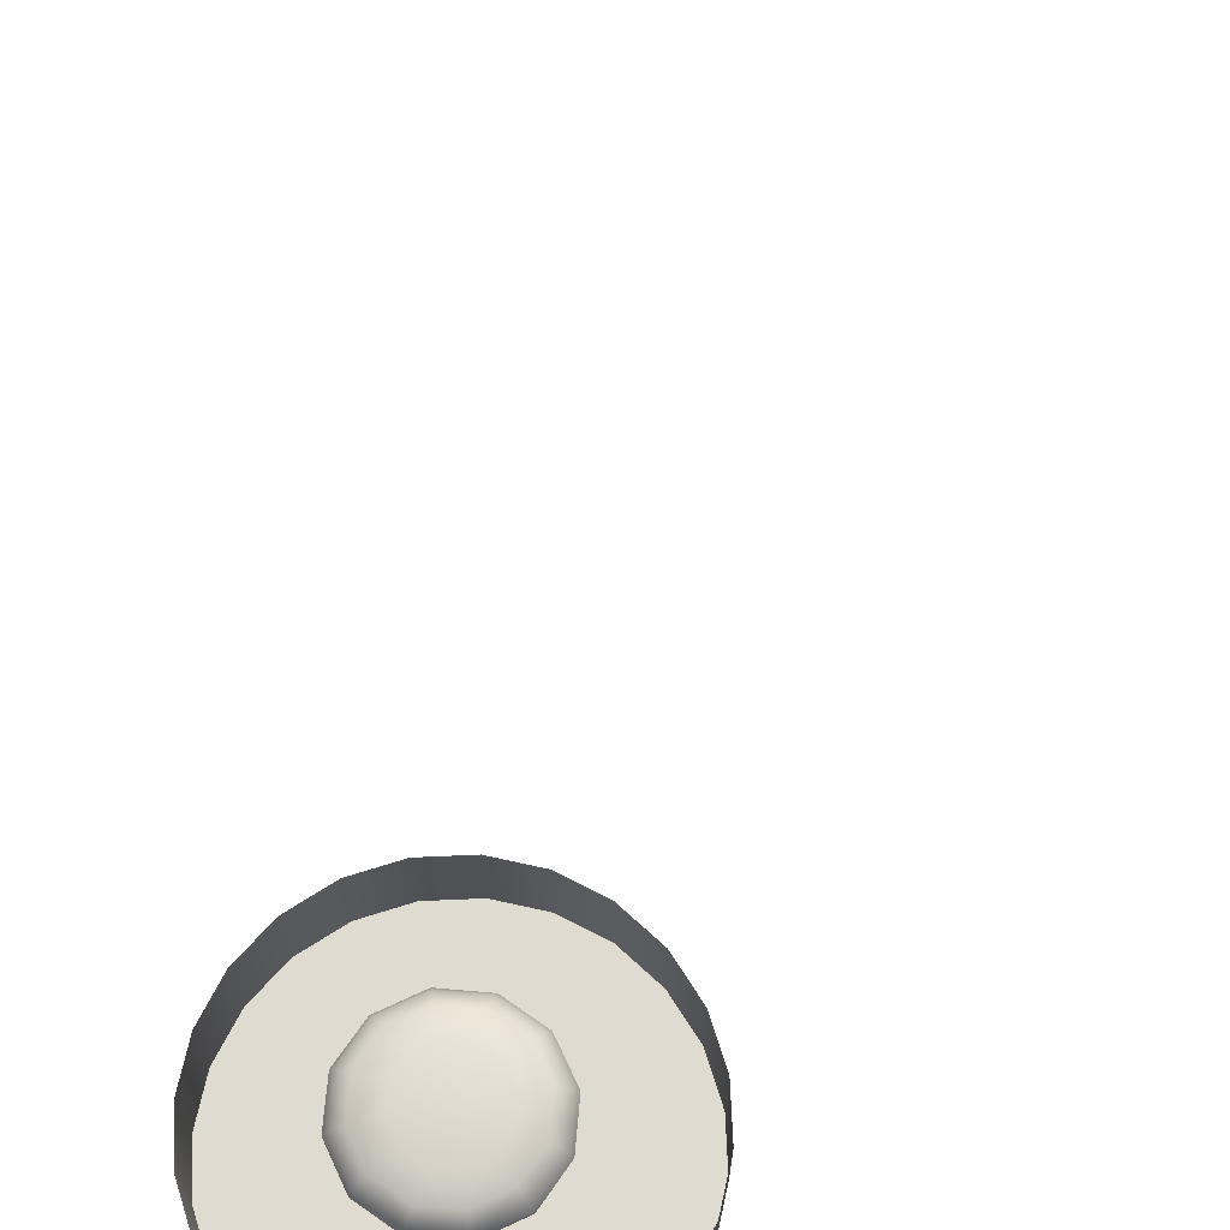
<metadata>
{"format":"obj","ext":"obj","renderer":"f3d","projection":"perspective","resolution":1024,"background":"white","views":[{"elev":69.8,"azim":20.0,"up":"+Z"}]}
</metadata>
<code>
o Sink_18_Sink_18_0_GeomSubset_1
v 0.07105 0.01905 -0.07124
v 0.06389 0.03634 -0.07124
v 0.05249 0.05119 -0.07124
v 0.03765 0.06258 -0.07124
v 0.02036 0.06974 -0.07124
v 0.001807 0.07218 -0.07124
v -0.01675 0.06974 -0.07124
v -0.03404 0.06258 -0.07124
v -0.04888 0.05119 -0.07124
v -0.06027 0.03634 -0.07124
v -0.06743 0.01905 -0.07124
v -0.06988 0.0005 -0.07124
v -0.06743 -0.01805 -0.07124
v -0.06027 -0.03534 -0.07124
v -0.04888 -0.05019 -0.07124
v -0.03404 -0.06158 -0.07124
v -0.01675 -0.06874 -0.07124
v 0.001807 -0.07118 -0.07124
v 0.02036 -0.06874 -0.07124
v 0.03765 -0.06158 -0.07124
v 0.05249 -0.05019 -0.07124
v 0.06389 -0.03534 -0.07124
v 0.07105 -0.01805 -0.07124
v 0.07349 0.0005 -0.07124
v 0.1376 0.03689 -0.05387
v 0.1236 0.07081 -0.05387
v 0.1012 0.09993 -0.05387
v 0.07211 0.1223 -0.05387
v 0.0382 0.1363 -0.05387
v 0.001807 0.1411 -0.05387
v -0.03459 0.1363 -0.05387
v -0.0685 0.1223 -0.05387
v -0.09762 0.09993 -0.05387
v -0.12 0.07081 -0.05387
v -0.134 0.03689 -0.05387
v -0.1388 0.0005 -0.05387
v -0.134 -0.0359 -0.05387
v -0.12 -0.06981 -0.05387
v -0.09762 -0.09893 -0.05387
v -0.0685 -0.1213 -0.05387
v -0.03459 -0.1353 -0.05387
v 0.001807 -0.1401 -0.05387
v 0.0382 -0.1353 -0.05387
v 0.07211 -0.1213 -0.05387
v 0.1012 -0.09893 -0.05387
v 0.1236 -0.06981 -0.05387
v 0.1376 -0.0359 -0.05387
v 0.1424 0.0005 -0.05387
v 0.199 0.05334 -0.02567
v 0.1786 0.1026 -0.02567
v 0.1462 0.1448 -0.02567
v 0.1039 0.1773 -0.02567
v 0.05464 0.1977 -0.02567
v 0.001807 0.2046 -0.02567
v -0.05103 0.1977 -0.02567
v -0.1003 0.1773 -0.02567
v -0.1425 0.1448 -0.02567
v -0.175 0.1026 -0.02567
v -0.1954 0.05334 -0.02567
v -0.2023 0.0005 -0.02567
v -0.1954 -0.05233 -0.02567
v -0.175 -0.1016 -0.02567
v -0.1425 -0.1438 -0.02567
v -0.1003 -0.1763 -0.02567
v -0.05103 -0.1967 -0.02567
v 0.001807 -0.2036 -0.02567
v 0.05464 -0.1967 -0.02567
v 0.1039 -0.1763 -0.02567
v 0.1462 -0.1438 -0.02567
v 0.1786 -0.1016 -0.02567
v 0.199 -0.05233 -0.02567
v 0.2059 0.0005 -0.02567
v 0.2528 0.06774 0.01228
v 0.2268 0.1304 0.01228
v 0.1855 0.1842 0.01228
v 0.1317 0.2255 0.01228
v 0.06905 0.2515 0.01228
v 0.001807 0.2603 0.01228
v -0.06544 0.2515 0.01228
v -0.1281 0.2255 0.01228
v -0.1819 0.1842 0.01228
v -0.2232 0.1304 0.01228
v -0.2492 0.06774 0.01228
v -0.258 0.0005 0.01228
v -0.2492 -0.06675 0.01228
v -0.2232 -0.1294 0.01228
v -0.1819 -0.1832 0.01228
v -0.1281 -0.2245 0.01228
v -0.06544 -0.2505 0.01228
v 0.001807 -0.2593 0.01228
v 0.06905 -0.2505 0.01228
v 0.1317 -0.2245 0.01228
v 0.1855 -0.1832 0.01228
v 0.2268 -0.1294 0.01228
v 0.2528 -0.06675 0.01228
v 0.2616 0.0005 0.01228
v 0.2969 0.07957 0.05853
v 0.2664 0.1533 0.05853
v 0.2178 0.2165 0.05853
v 0.1546 0.2651 0.05853
v 0.08088 0.2956 0.05853
v 0.001807 0.306 0.05853
v -0.07727 0.2956 0.05853
v -0.151 0.2651 0.05853
v -0.2142 0.2165 0.05853
v -0.2628 0.1533 0.05853
v -0.2933 0.07957 0.05853
v -0.3037 0.0005 0.05853
v -0.2933 -0.07857 0.05853
v -0.2628 -0.1523 0.05853
v -0.2142 -0.2155 0.05853
v -0.151 -0.2641 0.05853
v -0.07727 -0.2946 0.05853
v 0.001807 -0.305 0.05853
v 0.08088 -0.2946 0.05853
v 0.1546 -0.2641 0.05853
v 0.2178 -0.2155 0.05853
v 0.2664 -0.1523 0.05853
v 0.2969 -0.07857 0.05853
v 0.3073 0.0005 0.05853
v 0.06779 0.01818 -0.05546
v 0.1312 0.03517 -0.03892
v 0.1178 0.06748 -0.03892
v 0.06097 0.03466 -0.05546
v 0.09653 0.09523 -0.03892
v 0.05011 0.04881 -0.05546
v 0.06879 0.1165 -0.03892
v 0.03596 0.05966 -0.05546
v 0.03648 0.1299 -0.03892
v 0.01949 0.06649 -0.05546
v 0.001807 0.1345 -0.03892
v 0.001807 0.06882 -0.05546
v -0.03287 0.1299 -0.03892
v -0.01587 0.06649 -0.05546
v -0.06518 0.1165 -0.03892
v -0.03235 0.05966 -0.05546
v -0.09292 0.09523 -0.03892
v -0.0465 0.04881 -0.05546
v -0.1142 0.06748 -0.03892
v -0.05736 0.03466 -0.05546
v -0.1276 0.03517 -0.03892
v -0.06418 0.01818 -0.05546
v -0.1322 0.0005 -0.03892
v -0.06651 0.0005 -0.05546
v -0.1276 -0.03417 -0.03892
v -0.06418 -0.01718 -0.05546
v -0.1142 -0.06648 -0.03892
v -0.05736 -0.03366 -0.05546
v -0.09292 -0.09423 -0.03892
v -0.0465 -0.04781 -0.05546
v -0.06518 -0.1155 -0.03892
v -0.03235 -0.05866 -0.05546
v -0.03287 -0.1289 -0.03892
v -0.01587 -0.06549 -0.05546
v 0.001807 -0.1335 -0.03892
v 0.001807 -0.06782 -0.05546
v 0.03648 -0.1289 -0.03892
v 0.01949 -0.06549 -0.05546
v 0.06879 -0.1155 -0.03892
v 0.03596 -0.05866 -0.05546
v 0.09654 -0.09423 -0.03892
v 0.05011 -0.04781 -0.05546
v 0.1178 -0.06648 -0.03892
v 0.06097 -0.03366 -0.05546
v 0.1312 -0.03417 -0.03892
v 0.06779 -0.01718 -0.05546
v 0.1358 0.0005 -0.03892
v 0.07012 0.0005 -0.05546
v 0.1896 0.05081 -0.01209
v 0.1702 0.0977 -0.01209
v 0.1393 0.138 -0.01209
v 0.09901 0.1689 -0.01209
v 0.05212 0.1883 -0.01209
v 0.001807 0.1949 -0.01209
v -0.04851 0.1883 -0.01209
v -0.09539 0.1689 -0.01209
v -0.1357 0.138 -0.01209
v -0.1665 0.0977 -0.01209
v -0.186 0.05081 -0.01209
v -0.1926 0.0005 -0.01209
v -0.186 -0.04981 -0.01209
v -0.1665 -0.0967 -0.01209
v -0.1357 -0.137 -0.01209
v -0.09539 -0.1679 -0.01209
v -0.04851 -0.1873 -0.01209
v 0.001807 -0.1939 -0.01209
v 0.05212 -0.1873 -0.01209
v 0.09901 -0.1679 -0.01209
v 0.1393 -0.137 -0.01209
v 0.1702 -0.0967 -0.01209
v 0.1896 -0.04981 -0.01209
v 0.1962 0.0005 -0.01209
v 0.2407 0.0645 0.02396
v 0.216 0.1241 0.02396
v 0.1767 0.1754 0.02396
v 0.1255 0.2147 0.02396
v 0.06581 0.2394 0.02396
v 0.001807 0.2478 0.02396
v -0.0622 0.2394 0.02396
v -0.1218 0.2147 0.02396
v -0.1731 0.1754 0.02396
v -0.2124 0.1241 0.02396
v -0.2371 0.0645 0.02396
v -0.2455 0.000502 0.02396
v -0.2371 -0.0635 0.02396
v -0.2124 -0.1231 0.02396
v -0.1731 -0.1744 0.02396
v -0.1218 -0.2137 0.02396
v -0.0622 -0.2384 0.02396
v 0.001806 -0.2468 0.02396
v 0.06581 -0.2384 0.02396
v 0.1255 -0.2137 0.02396
v 0.1767 -0.1744 0.02396
v 0.216 -0.1231 0.02396
v 0.2407 -0.0635 0.02396
v 0.2491 0.0005 0.02396
v 0.2825 0.07572 0.0678
v 0.2535 0.1458 0.0678
v 0.2073 0.206 0.0678
v 0.1471 0.2522 0.0678
v 0.07702 0.2812 0.0678
v 0.001807 0.2911 0.0678
v -0.07341 0.2812 0.0678
v -0.1435 0.2522 0.0678
v -0.2037 0.206 0.0678
v -0.2499 0.1458 0.0678
v -0.2789 0.07572 0.0678
v -0.2888 0.0005 0.0678
v -0.2789 -0.07472 0.0678
v -0.2499 -0.1448 0.0678
v -0.2037 -0.205 0.0678
v -0.1435 -0.2512 0.0678
v -0.07341 -0.2802 0.0678
v 0.001807 -0.2901 0.0678
v 0.07702 -0.2802 0.0678
v 0.1471 -0.2512 0.0678
v 0.2073 -0.205 0.0678
v 0.2535 -0.1448 0.0678
v 0.2825 -0.07472 0.0678
v 0.2924 0.0005 0.0678
v 0.08743 -0.319 0.1199
v 0.08907 -0.3252 0.1167
v 0.001807 -0.3367 0.1167
v 0.001807 -0.3303 0.1199
v -0.08545 -0.3252 0.1167
v -0.08381 -0.319 0.1199
v -0.1668 -0.2915 0.1167
v -0.1636 -0.286 0.1199
v -0.2366 -0.2379 0.1167
v -0.2321 -0.2334 0.1199
v -0.2902 -0.1681 0.1167
v -0.2847 -0.1649 0.1199
v -0.3239 -0.08676 0.1167
v -0.3177 -0.08512 0.1199
v -0.3353 0.0005 0.1167
v -0.329 0.0005 0.1199
v -0.3239 0.08776 0.1167
v -0.3177 0.08612 0.1199
v -0.2902 0.1691 0.1167
v -0.2847 0.1659 0.1199
v -0.2366 0.2389 0.1167
v -0.2321 0.2344 0.1199
v -0.1668 0.2925 0.1167
v -0.1636 0.287 0.1199
v -0.08545 0.3262 0.1167
v -0.08381 0.32 0.1199
v 0.001807 0.3377 0.1167
v 0.001807 0.3313 0.1199
v 0.08907 0.3262 0.1167
v 0.08743 0.32 0.1199
v 0.1704 0.2925 0.1167
v 0.1672 0.287 0.1199
v 0.2402 0.2389 0.1167
v 0.2357 0.2344 0.1199
v 0.2938 0.1691 0.1167
v 0.2883 0.1659 0.1199
v 0.3275 0.08776 0.1167
v 0.3213 0.08612 0.1199
v 0.339 0.0005 0.1167
v 0.3326 0.0005 0.1199
v 0.3275 -0.08676 0.1167
v 0.3213 -0.08512 0.1199
v 0.2938 -0.1681 0.1167
v 0.2883 -0.1649 0.1199
v 0.2402 -0.2379 0.1167
v 0.2357 -0.2334 0.1199
v 0.1704 -0.2915 0.1167
v 0.1672 -0.286 0.1199
v 0.3285 0.08803 0.1093
v 0.3288 0.08812 0.1135
v 0.2947 0.1696 0.1093
v 0.295 0.1698 0.1135
v 0.2409 0.2396 0.1093
v 0.2412 0.2399 0.1135
v 0.1709 0.2934 0.1093
v 0.1711 0.2937 0.1135
v 0.08933 0.3271 0.1093
v 0.08943 0.3275 0.1135
v 0.001807 0.3387 0.1093
v 0.001807 0.339 0.1135
v -0.08572 0.3271 0.1093
v -0.08581 0.3275 0.1135
v -0.1673 0.2934 0.1093
v -0.1675 0.2937 0.1135
v -0.2373 0.2396 0.1093
v -0.2376 0.2399 0.1135
v -0.2911 0.1696 0.1093
v -0.2914 0.1698 0.1135
v -0.3248 0.08803 0.1093
v -0.3252 0.08812 0.1135
v -0.3364 0.0005 0.1093
v -0.3367 0.0005 0.1135
v -0.3248 -0.08703 0.1093
v -0.3252 -0.08712 0.1135
v -0.2911 -0.1686 0.1093
v -0.2914 -0.1688 0.1135
v -0.2373 -0.2386 0.1093
v -0.2376 -0.2389 0.1135
v -0.1673 -0.2924 0.1093
v -0.1675 -0.2927 0.1135
v -0.08572 -0.3261 0.1093
v -0.08581 -0.3265 0.1135
v 0.001807 -0.3377 0.1093
v 0.001807 -0.338 0.1135
v 0.08933 -0.3261 0.1093
v 0.08943 -0.3265 0.1135
v 0.1709 -0.2924 0.1093
v 0.1711 -0.2927 0.1135
v 0.2409 -0.2386 0.1093
v 0.2412 -0.2389 0.1135
v 0.2947 -0.1686 0.1093
v 0.295 -0.1688 0.1135
v 0.3285 -0.08703 0.1093
v 0.3288 -0.08712 0.1135
v 0.34 0.0005 0.1093
v 0.3403 0.0005 0.1135
v 0.3132 0.08395 0.1172
v 0.3171 0.08498 0.1195
v 0.281 0.1617 0.1172
v 0.2845 0.1637 0.1195
v 0.2298 0.2285 0.1172
v 0.2326 0.2313 0.1195
v 0.163 0.2797 0.1172
v 0.165 0.2832 0.1195
v 0.08525 0.3119 0.1172
v 0.08629 0.3158 0.1195
v 0.001807 0.3229 0.1172
v 0.001807 0.3269 0.1195
v -0.08164 0.3119 0.1172
v -0.08267 0.3158 0.1195
v -0.1594 0.2797 0.1172
v -0.1614 0.2832 0.1195
v -0.2262 0.2285 0.1172
v -0.229 0.2313 0.1195
v -0.2774 0.1617 0.1172
v -0.2809 0.1637 0.1195
v -0.3096 0.08395 0.1172
v -0.3135 0.08498 0.1195
v -0.3206 0.0005 0.1172
v -0.3246 0.0005 0.1195
v -0.3096 -0.08295 0.1172
v -0.3135 -0.08398 0.1195
v -0.2774 -0.1607 0.1172
v -0.2809 -0.1627 0.1195
v -0.2262 -0.2275 0.1172
v -0.229 -0.2303 0.1195
v -0.1594 -0.2787 0.1172
v -0.1614 -0.2822 0.1195
v -0.08164 -0.3109 0.1172
v -0.08267 -0.3148 0.1195
v 0.001807 -0.3219 0.1172
v 0.001807 -0.3259 0.1195
v 0.08525 -0.3109 0.1172
v 0.08629 -0.3148 0.1195
v 0.163 -0.2787 0.1172
v 0.165 -0.2822 0.1195
v 0.2298 -0.2275 0.1172
v 0.2326 -0.2303 0.1195
v 0.281 -0.1607 0.1172
v 0.2845 -0.1627 0.1195
v 0.3132 -0.08295 0.1172
v 0.3171 -0.08398 0.1195
v 0.3242 0.0005 0.1172
v 0.3282 0.0005 0.1195
v 0.07105 0.01905 -0.1133
v 0.06389 0.03634 -0.1133
v 0.05249 0.05119 -0.1133
v 0.03765 0.06258 -0.1133
v 0.02036 0.06974 -0.1133
v 0.001807 0.07218 -0.1133
v -0.01675 0.06974 -0.1133
v -0.03404 0.06258 -0.1133
v -0.04888 0.05119 -0.1133
v -0.06027 0.03634 -0.1133
v -0.06743 0.01905 -0.1133
v -0.06988 0.0005 -0.1133
v -0.06743 -0.01805 -0.1133
v -0.06027 -0.03534 -0.1133
v -0.04888 -0.05019 -0.1133
v -0.03404 -0.06158 -0.1133
v -0.01675 -0.06874 -0.1133
v 0.001807 -0.07118 -0.1133
v 0.02036 -0.06874 -0.1133
v 0.03765 -0.06158 -0.1133
v 0.05249 -0.05019 -0.1133
v 0.06389 -0.03534 -0.1133
v 0.07105 -0.01805 -0.1133
v 0.07349 0.0005 -0.1133
v 0.03849 0.01033 -0.05546
v 0.0347 0.01949 -0.05546
v 0.02866 0.02735 -0.05546
v 0.0208 0.03339 -0.05546
v 0.01164 0.03718 -0.05546
v 0.001807 0.03848 -0.05546
v -0.008023 0.03718 -0.05546
v -0.01718 0.03339 -0.05546
v -0.02505 0.02735 -0.05546
v -0.03108 0.01949 -0.05546
v -0.03488 0.01033 -0.05546
v -0.03617 0.0005 -0.05546
v -0.03488 -0.009329 -0.05546
v -0.03108 -0.01849 -0.05546
v -0.02505 -0.02635 -0.05546
v -0.01718 -0.03239 -0.05546
v -0.008022 -0.03618 -0.05546
v 0.001807 -0.03748 -0.05546
v 0.01164 -0.03618 -0.05546
v 0.0208 -0.03239 -0.05546
v 0.02866 -0.02635 -0.05546
v 0.0347 -0.01849 -0.05546
v 0.03849 -0.009329 -0.05546
v 0.03978 0.0005 -0.05546
v 0.001807 0.0005 -0.1133
v 0.02293 0.006159 -0.06885
v 0.02074 0.01143 -0.06885
v 0.01727 0.01596 -0.06885
v 0.01274 0.01944 -0.06885
v 0.007466 0.02162 -0.06885
v 0.001807 0.02236 -0.06885
v -0.003853 0.02162 -0.06885
v -0.009125 0.01944 -0.06885
v -0.01365 0.01596 -0.06885
v -0.01713 0.01143 -0.06885
v -0.01931 0.006159 -0.06885
v -0.02006 0.0005 -0.06885
v -0.01931 -0.005159 -0.06885
v -0.01713 -0.01043 -0.06885
v -0.01365 -0.01496 -0.06885
v -0.009125 -0.01844 -0.06885
v -0.003852 -0.02062 -0.06885
v 0.001807 -0.02136 -0.06885
v 0.007465 -0.02062 -0.06885
v 0.01274 -0.01844 -0.06885
v 0.01727 -0.01496 -0.06885
v 0.02074 -0.01043 -0.06885
v 0.02293 -0.005159 -0.06885
v 0.02367 0.0005 -0.06885
v 0.001807 0.0005 -0.06885
v 0.03052 0.01702 -0.05872
v 0.01842 0.02912 -0.05872
v 0.0019 0.03354 -0.05872
v -0.01462 0.02912 -0.05872
v -0.02672 0.01702 -0.05872
v -0.03114 0.0005 -0.05872
v -0.02672 -0.01602 -0.05872
v -0.01462 -0.02812 -0.05872
v 0.0019 -0.03254 -0.05872
v 0.01842 -0.02812 -0.05872
v 0.03052 -0.01602 -0.05872
v 0.03494 0.0005 -0.05872
v 0.02874 0.01599 -0.05383
v 0.01739 0.02734 -0.05383
v 0.0019 0.03149 -0.05383
v -0.01359 0.02734 -0.05383
v -0.02494 0.01599 -0.05383
v -0.02909 0.0005 -0.05383
v -0.02494 -0.01499 -0.05383
v -0.01359 -0.02634 -0.05383
v 0.0019 -0.03049 -0.05383
v 0.01739 -0.02634 -0.05383
v 0.02874 -0.01499 -0.05383
v 0.03289 0.0005 -0.05383
v 0.0019 0.0005 -0.04767
v 0.02475 0.01369 -0.05013
v 0.01631 0.008819 -0.04767
v 0.01022 0.01491 -0.04767
v 0.01509 0.02335 -0.05013
v 0.0019 0.01714 -0.04767
v 0.0019 0.02689 -0.05013
v -0.006419 0.01491 -0.04767
v -0.01129 0.02335 -0.05013
v -0.01251 0.008819 -0.04767
v -0.02095 0.01369 -0.05013
v -0.01474 0.0005 -0.04767
v -0.02448 0.0005 -0.05013
v -0.01251 -0.007819 -0.04767
v -0.02095 -0.01269 -0.05013
v -0.006419 -0.01391 -0.04767
v -0.01129 -0.02235 -0.05013
v 0.0019 -0.01614 -0.04767
v 0.0019 -0.02589 -0.05013
v 0.01022 -0.01391 -0.04767
v 0.01509 -0.02235 -0.05013
v 0.01631 -0.007819 -0.04767
v 0.02475 -0.01269 -0.05013
v 0.01854 0.0005 -0.04767
v 0.02829 0.0005 -0.05013
v 0.02432 0.01344 -0.05872
v 0.01484 0.02292 -0.05872
v 0.0019 0.02638 -0.05872
v -0.01104 0.02292 -0.05872
v -0.02052 0.01344 -0.05872
v -0.02398 0.0005 -0.05872
v -0.02052 -0.01244 -0.05872
v -0.01104 -0.02192 -0.05872
v 0.0019 -0.02538 -0.05872
v 0.01484 -0.02192 -0.05872
v 0.02432 -0.01244 -0.05872
v 0.02778 0.0005 -0.05872
v 0.02432 0.01344 -0.07188
v 0.01484 0.02292 -0.07188
v 0.0019 0.0005 -0.07188
v 0.0019 0.02638 -0.07188
v -0.01104 0.02292 -0.07188
v -0.02052 0.01344 -0.07188
v -0.02398 0.0005 -0.07188
v -0.02052 -0.01244 -0.07188
v -0.01104 -0.02192 -0.07188
v 0.0019 -0.02538 -0.07188
v 0.01484 -0.02192 -0.07188
v 0.02432 -0.01244 -0.07188
v 0.02778 0.0005 -0.07188
v 0.009015 0.3094 0.09986
v 0.005968 0.3107 0.1026
v 0.001807 0.3112 0.1036
v -0.002354 0.3107 0.1026
v -0.005401 0.3094 0.09986
v -0.006516 0.3076 0.09611
v -0.005401 0.3058 0.09237
v -0.002354 0.3044 0.08962
v 0.001807 0.3039 0.08862
v 0.005968 0.3044 0.08962
v 0.009015 0.3058 0.09237
v 0.01013 0.3076 0.09611
v 0.009249 0.3081 0.1006
v 0.006104 0.3094 0.1035
v 0.001807 0.3099 0.1045
v -0.00249 0.3094 0.1035
v -0.005635 0.3081 0.1006
v -0.006787 0.3062 0.09677
v -0.005635 0.3043 0.0929
v -0.00249 0.303 0.09007
v 0.001807 0.3025 0.08904
v 0.006104 0.303 0.09007
v 0.009249 0.3043 0.0929
v 0.0104 0.3062 0.09677
v 0.009815 0.3076 0.1012
v 0.006431 0.3091 0.1043
v 0.001807 0.3097 0.1054
v -0.002817 0.3091 0.1043
v -0.006202 0.3076 0.1012
v -0.007441 0.3056 0.09705
v -0.006202 0.3036 0.09288
v -0.002817 0.3022 0.08983
v 0.001807 0.3016 0.08872
v 0.006431 0.3022 0.08983
v 0.009815 0.3036 0.09288
v 0.01106 0.3056 0.09705
v 0.01038 0.3084 0.1012
v 0.006758 0.3099 0.1045
v 0.001807 0.3105 0.1057
v -0.003144 0.3099 0.1045
v -0.006768 0.3084 0.1012
v -0.008095 0.3062 0.09677
v -0.006768 0.304 0.09231
v -0.003144 0.3025 0.08905
v 0.001807 0.3019 0.08786
v 0.006758 0.3025 0.08905
v 0.01038 0.304 0.09231
v 0.01171 0.3062 0.09677
v 0.01062 0.3098 0.1007
v 0.006893 0.3114 0.104
v 0.001807 0.312 0.1053
v -0.003279 0.3114 0.104
v -0.007003 0.3098 0.1007
v -0.008366 0.3076 0.09611
v -0.007003 0.3054 0.09153
v -0.003279 0.3037 0.08818
v 0.001807 0.3031 0.08695
v 0.006893 0.3037 0.08818
v 0.01062 0.3054 0.09153
v 0.01198 0.3076 0.09611
v 0.01038 0.3111 0.09991
v 0.006758 0.3127 0.1032
v 0.001807 0.3132 0.1044
v -0.003144 0.3127 0.1032
v -0.006768 0.3111 0.09991
v -0.008095 0.3089 0.09545
v -0.006768 0.3068 0.09099
v -0.003144 0.3052 0.08773
v 0.001807 0.3046 0.08654
v 0.006758 0.3052 0.08773
v 0.01038 0.3068 0.09099
v 0.01171 0.3089 0.09545
v 0.009815 0.3115 0.09934
v 0.006431 0.313 0.1024
v 0.001807 0.3135 0.1035
v -0.002817 0.313 0.1024
v -0.006202 0.3115 0.09934
v -0.007441 0.3095 0.09518
v -0.006202 0.3075 0.09101
v -0.002817 0.306 0.08797
v 0.001807 0.3055 0.08685
v 0.006431 0.306 0.08797
v 0.009815 0.3075 0.09101
v 0.01106 0.3095 0.09518
v 0.009249 0.3108 0.09932
v 0.006104 0.3122 0.1022
v 0.001807 0.3127 0.1032
v -0.00249 0.3122 0.1022
v -0.005635 0.3108 0.09932
v -0.006787 0.3089 0.09545
v -0.005635 0.3071 0.09158
v -0.00249 0.3057 0.08875
v 0.001807 0.3052 0.08772
v 0.006104 0.3057 0.08875
v 0.009249 0.3071 0.09158
v 0.0104 0.3089 0.09545
v 0.009422 0.3083 0.1006
v 0.006203 0.3097 0.1035
v 0.001807 0.3102 0.1046
v -0.00259 0.3097 0.1035
v -0.005808 0.3083 0.1006
v -0.006986 0.3064 0.09667
v -0.005808 0.3045 0.09271
v -0.00259 0.3031 0.08981
v 0.001807 0.3026 0.08875
v 0.006203 0.3031 0.08981
v 0.009422 0.3045 0.09271
v 0.0106 0.3064 0.09667
v 0.001807 0.3064 0.09667
f 2 1 385 386
f 3 2 386 387
f 4 3 387 388
f 5 4 388 389
f 6 5 389 390
f 7 6 390 391
f 8 7 391 392
f 9 8 392 393
f 10 9 393 394
f 11 10 394 395
f 12 11 395 396
f 13 12 396 397
f 14 13 397 398
f 15 14 398 399
f 16 15 399 400
f 17 16 400 401
f 18 17 401 402
f 19 18 402 403
f 20 19 403 404
f 21 20 404 405
f 22 21 405 406
f 23 22 406 407
f 24 23 407 408
f 1 24 408 385
f 433 386 385 408
f 433 388 387 386
f 433 390 389 388
f 433 392 391 390
f 433 394 393 392
f 433 396 395 394
f 433 398 397 396
f 433 400 399 398
f 433 402 401 400
f 433 404 403 402
f 433 406 405 404
f 433 408 407 406
f 459 460 472 471
f 460 461 473 472
f 461 462 474 473
f 462 463 475 474
f 463 464 476 475
f 464 465 477 476
f 465 466 478 477
f 466 467 479 478
f 467 468 480 479
f 468 469 481 480
f 469 470 482 481
f 470 459 471 482
f 521 520 522 523
f 524 523 522 525
f 526 525 522 527
f 528 527 522 529
f 530 529 522 531
f 532 531 522 520
f 484 485 506 507
f 485 484 487 486
f 486 487 489 488
f 488 489 491 490
f 490 491 493 492
f 492 493 495 494
f 494 495 497 496
f 496 497 499 498
f 498 499 501 500
f 500 501 503 502
f 502 503 505 504
f 504 505 507 506
f 483 485 486 488
f 483 488 490 492
f 483 492 494 496
f 483 496 498 500
f 483 500 502 504
f 483 504 506 485
f 471 472 487 484
f 472 473 489 487
f 473 474 491 489
f 474 475 493 491
f 475 476 495 493
f 476 477 497 495
f 477 478 499 497
f 478 479 501 499
f 479 480 503 501
f 480 481 505 503
f 481 482 507 505
f 482 471 484 507
f 460 459 508 509
f 461 460 509 510
f 462 461 510 511
f 463 462 511 512
f 464 463 512 513
f 465 464 513 514
f 466 465 514 515
f 467 466 515 516
f 468 467 516 517
f 469 468 517 518
f 470 469 518 519
f 459 470 519 508
f 509 508 520 521
f 510 509 521 523
f 511 510 523 524
f 512 511 524 525
f 513 512 525 526
f 514 513 526 527
f 515 514 527 528
f 516 515 528 529
f 517 516 529 530
f 518 517 530 531
f 519 518 531 532
f 508 519 532 520
f 534 533 545 546
f 535 534 546 547
f 536 535 547 548
f 537 536 548 549
f 538 537 549 550
f 539 538 550 551
f 540 539 551 552
f 541 540 552 553
f 542 541 553 554
f 543 542 554 555
f 544 543 555 556
f 533 544 556 545
f 546 545 557 558
f 547 546 558 559
f 548 547 559 560
f 549 548 560 561
f 550 549 561 562
f 551 550 562 563
f 552 551 563 564
f 553 552 564 565
f 554 553 565 566
f 555 554 566 567
f 556 555 567 568
f 545 556 568 557
f 558 557 569 570
f 559 558 570 571
f 560 559 571 572
f 561 560 572 573
f 562 561 573 574
f 563 562 574 575
f 564 563 575 576
f 565 564 576 577
f 566 565 577 578
f 567 566 578 579
f 568 567 579 580
f 557 568 580 569
f 570 569 581 582
f 571 570 582 583
f 572 571 583 584
f 573 572 584 585
f 574 573 585 586
f 575 574 586 587
f 576 575 587 588
f 577 576 588 589
f 578 577 589 590
f 579 578 590 591
f 580 579 591 592
f 569 580 592 581
f 582 581 593 594
f 583 582 594 595
f 584 583 595 596
f 585 584 596 597
f 586 585 597 598
f 587 586 598 599
f 588 587 599 600
f 589 588 600 601
f 590 589 601 602
f 591 590 602 603
f 592 591 603 604
f 581 592 604 593
f 594 593 605 606
f 595 594 606 607
f 596 595 607 608
f 597 596 608 609
f 598 597 609 610
f 599 598 610 611
f 600 599 611 612
f 601 600 612 613
f 602 601 613 614
f 603 602 614 615
f 604 603 615 616
f 593 604 616 605
f 606 605 617 618
f 607 606 618 619
f 608 607 619 620
f 609 608 620 621
f 610 609 621 622
f 611 610 622 623
f 612 611 623 624
f 613 612 624 625
f 614 613 625 626
f 615 614 626 627
f 616 615 627 628
f 605 616 628 617
f 618 617 533 534
f 619 618 534 535
f 620 619 535 536
f 621 620 536 537
f 622 621 537 538
f 623 622 538 539
f 624 623 539 540
f 625 624 540 541
f 626 625 541 542
f 627 626 542 543
f 628 627 543 544
f 617 628 544 533

</code>
